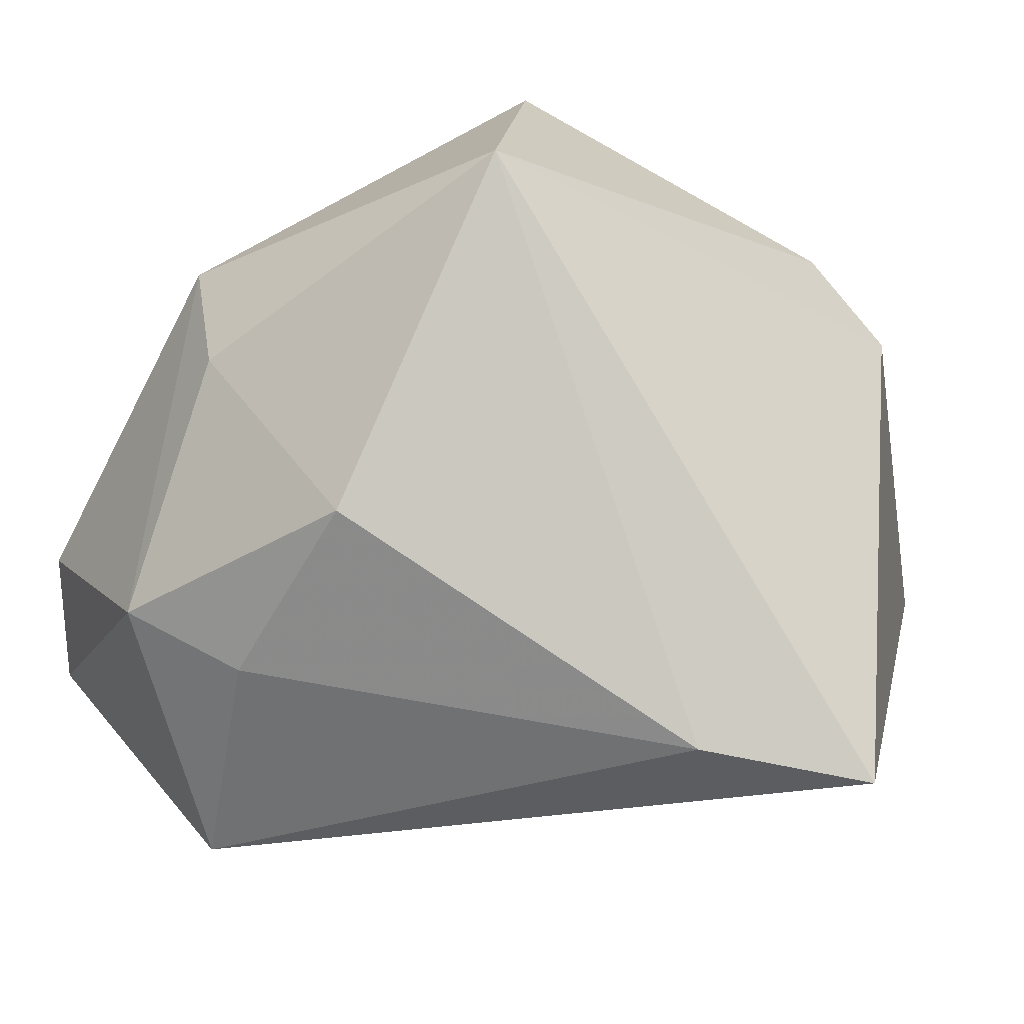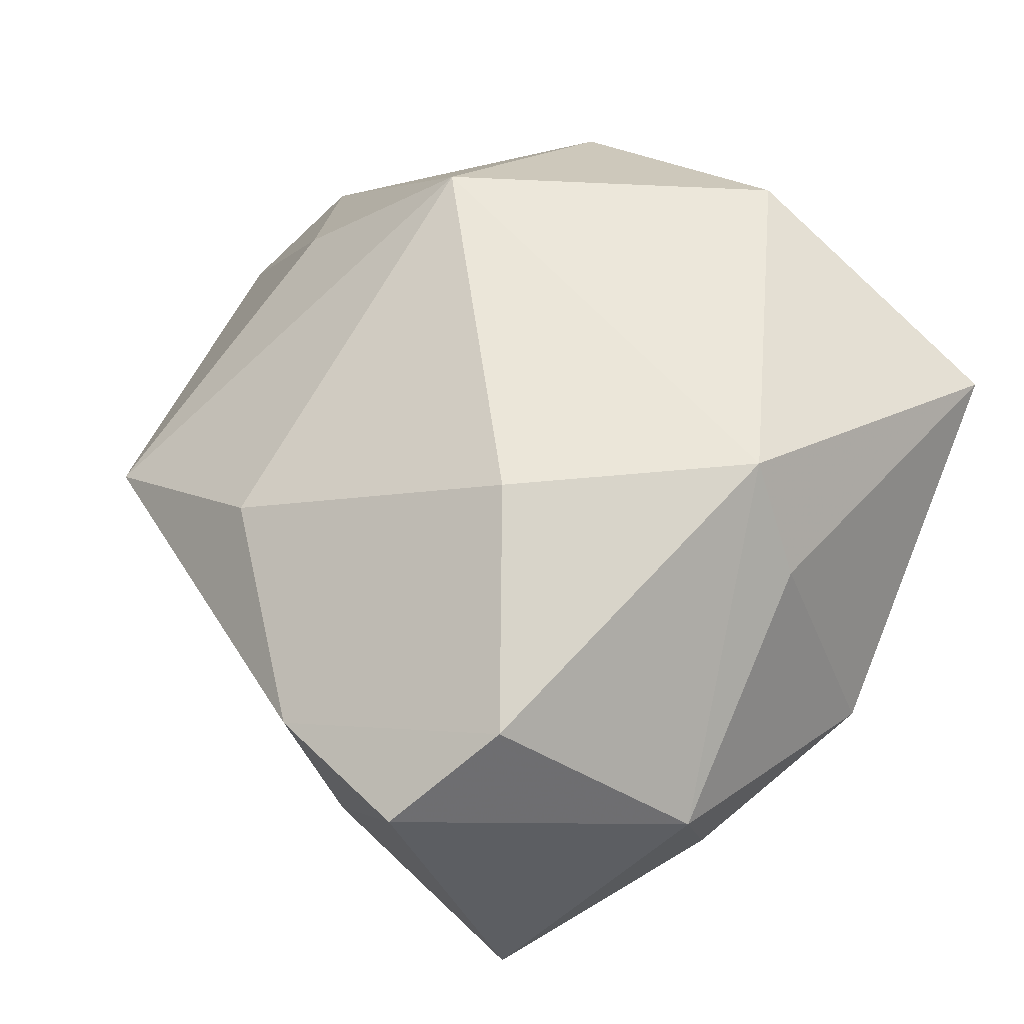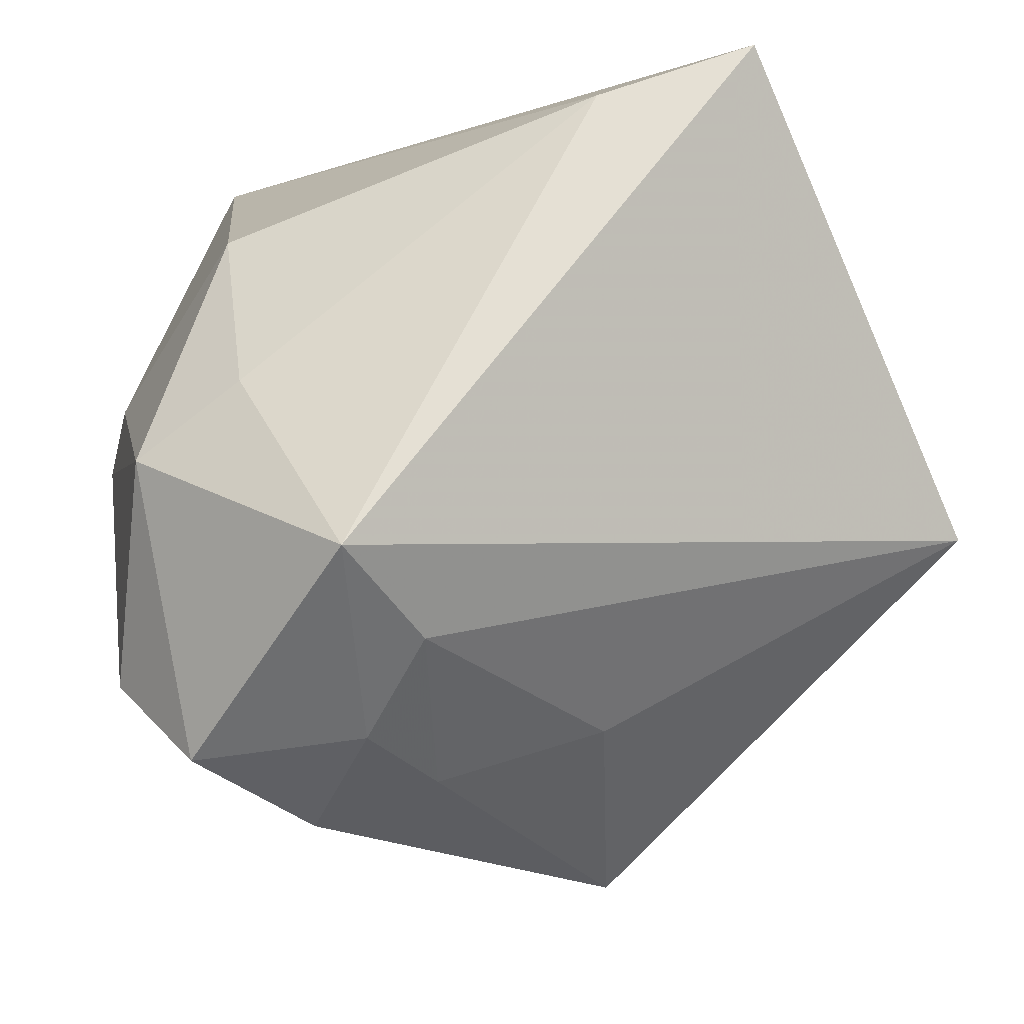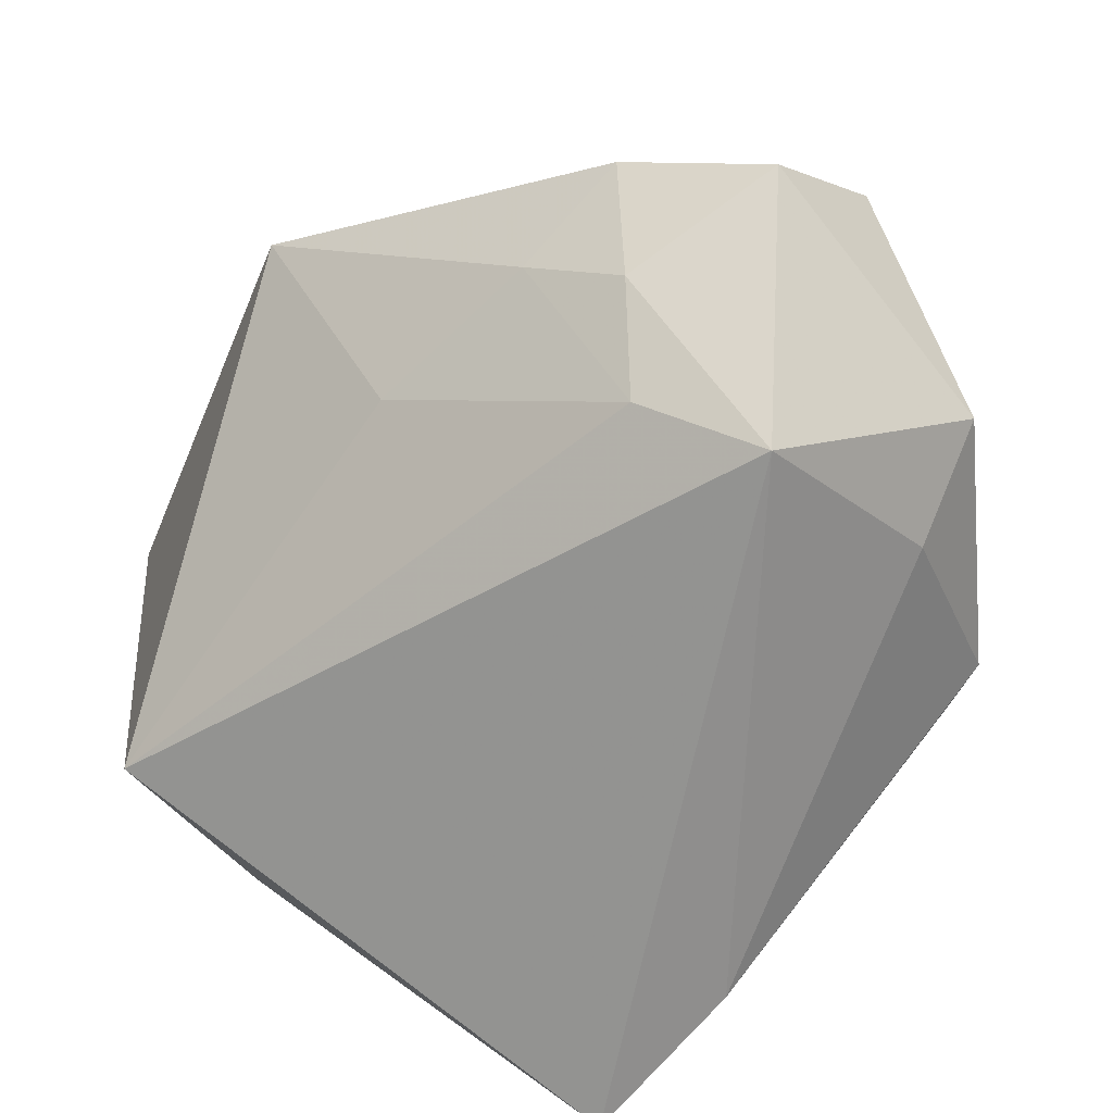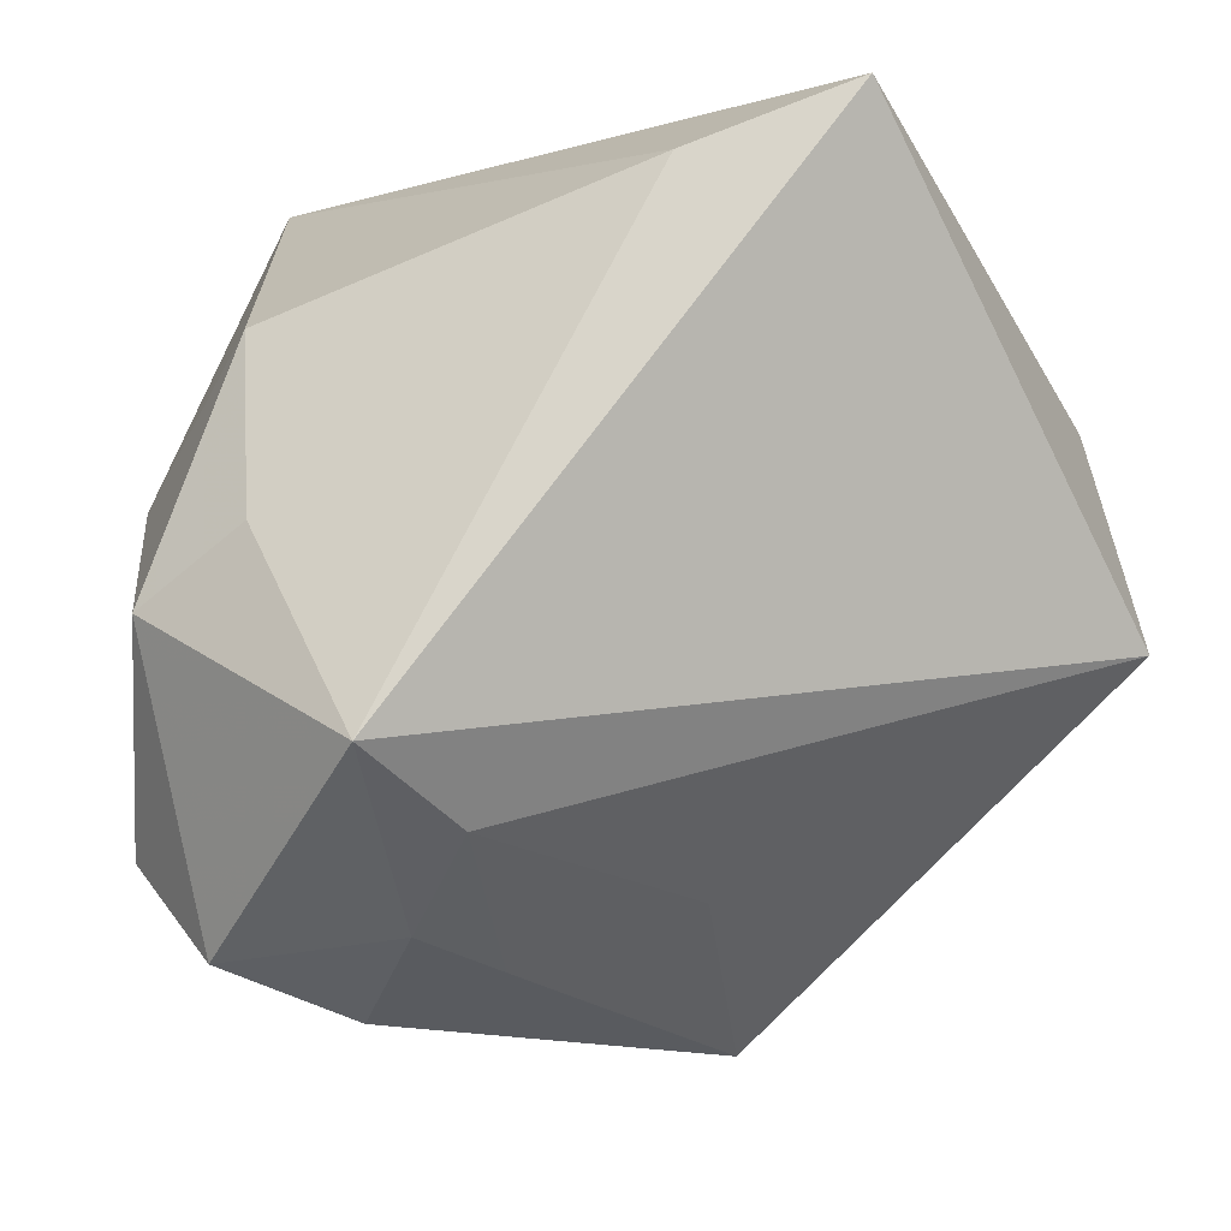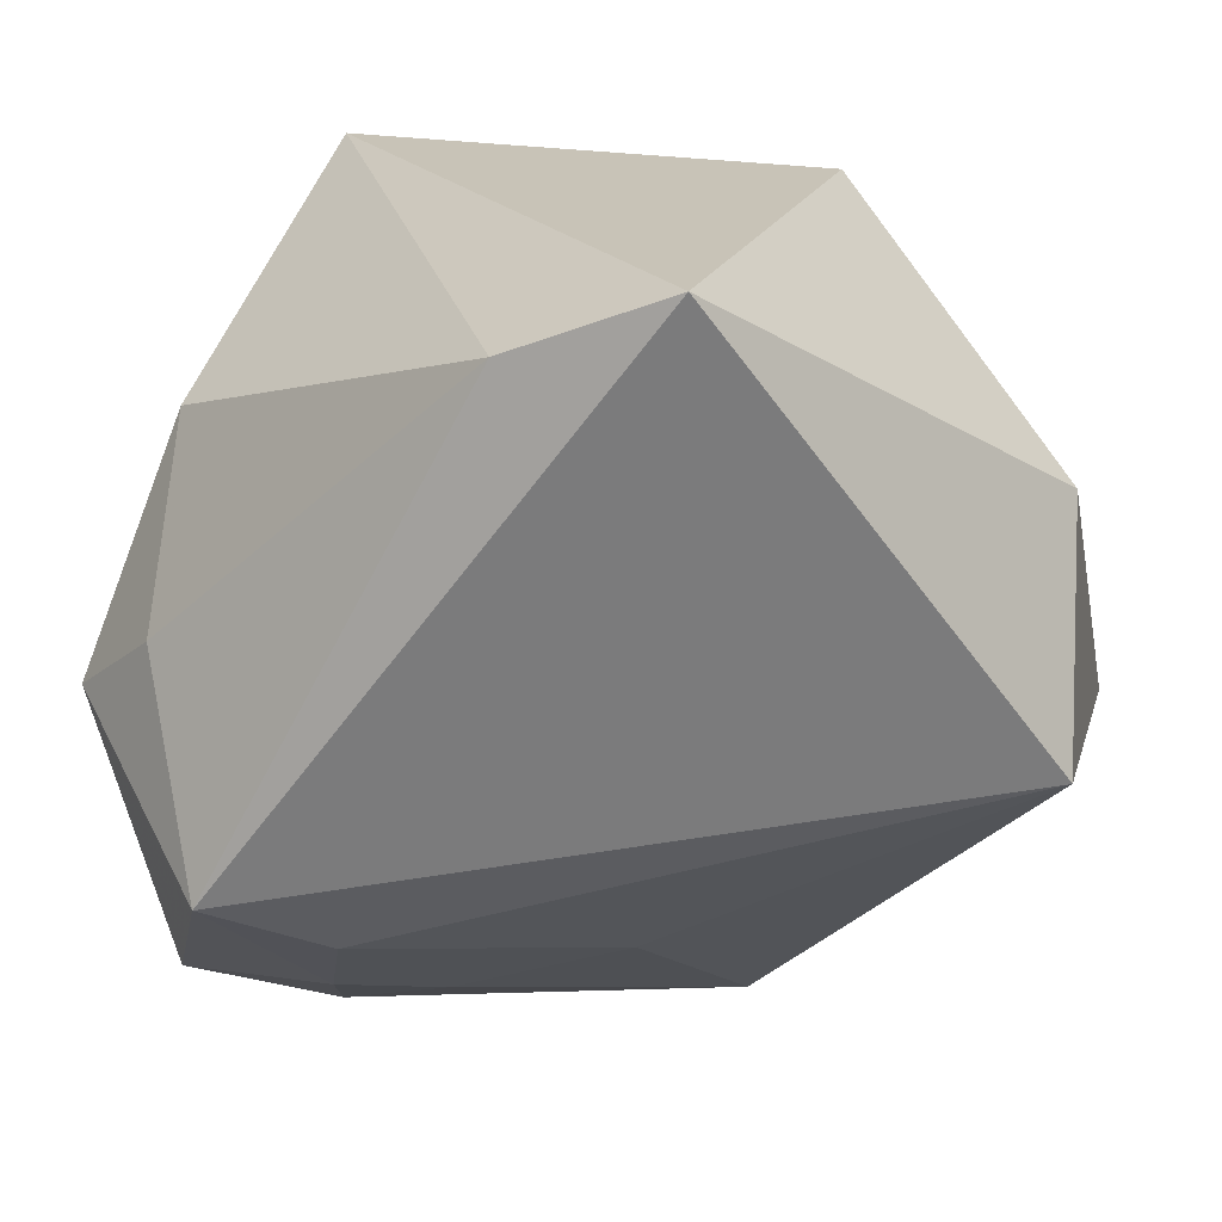
<metadata>
{"format":"obj","ext":"obj","renderer":"f3d","projection":"perspective","resolution":1024,"background":"white","views":[{"elev":-23.1,"azim":145.8,"up":"+Z"},{"elev":15.4,"azim":63.0,"up":"+Z"},{"elev":-14.8,"azim":164.1,"up":"+Y"},{"elev":-68.3,"azim":25.3,"up":"+Z"},{"elev":-7.0,"azim":170.1,"up":"+Y"},{"elev":19.8,"azim":-167.6,"up":"+Y"}]}
</metadata>
<code>
v 0.00832 -0.03885 0.00823
v 0.01306 0.01929 0.03677
v -0.01726 0.02893 0.02242
v 0.02804 0.03601 0.01715
v -0.04452 -0.008798 -0.01853
v -0.04452 -0.01567 0.02163
v 0.01628 -0.02514 -0.02952
v 0.04094 0.00109 0.01558
v -0.006466 -0.03025 -0.01354
v -0.04289 0.01287 -0.005873
v -0.01984 0.03601 0.01028
v 0.03588 -0.03546 -0.01584
v 0.003227 -0.01286 0.03899
v 0.03382 2.564e-05 -0.02526
v -0.01528 0.03601 -0.03732
v -0.03759 -0.007697 0.03143
v 0.04182 -0.02689 -0.00661
v 0.02244 -0.04041 -0.0096
v 0.03369 0.01796 -0.01468
v 0.0006572 0.0295 -0.03512
v 0.04266 -0.007 -0.01893
v 0.01973 -0.03329 -0.02065
v 0.04118 0.004888 0.004278
v 0.03156 -0.0214 0.01398
v 0.02616 -0.01872 -0.03769
v 0.01091 -0.03612 -0.01359
v -0.015 -0.02071 0.03042
v -0.01323 -0.04365 0.006992
v -0.009024 0.01015 0.03999
f 4 15 11
f 28 1 13
f 4 2 8
f 2 13 8
f 14 19 21
f 25 21 12
f 12 22 25
f 25 22 7
f 25 14 21
f 25 5 15
f 7 5 25
f 6 5 28
f 28 5 9
f 9 5 7
f 10 11 15
f 15 5 10
f 5 6 10
f 16 11 10
f 10 6 16
f 18 1 28
f 18 22 12
f 24 13 1
f 24 8 13
f 3 11 16
f 4 11 3
f 3 2 4
f 28 13 27
f 27 13 16
f 27 6 28
f 16 6 27
f 16 13 29
f 29 13 2
f 29 3 16
f 2 3 29
f 23 19 4
f 4 8 23
f 21 19 23
f 23 8 21
f 19 14 20
f 20 15 4
f 4 19 20
f 20 25 15
f 14 25 20
f 26 18 28
f 22 18 26
f 28 9 26
f 7 22 26
f 26 9 7
f 8 24 17
f 12 21 17
f 21 8 17
f 17 18 12
f 1 18 17
f 17 24 1

</code>
